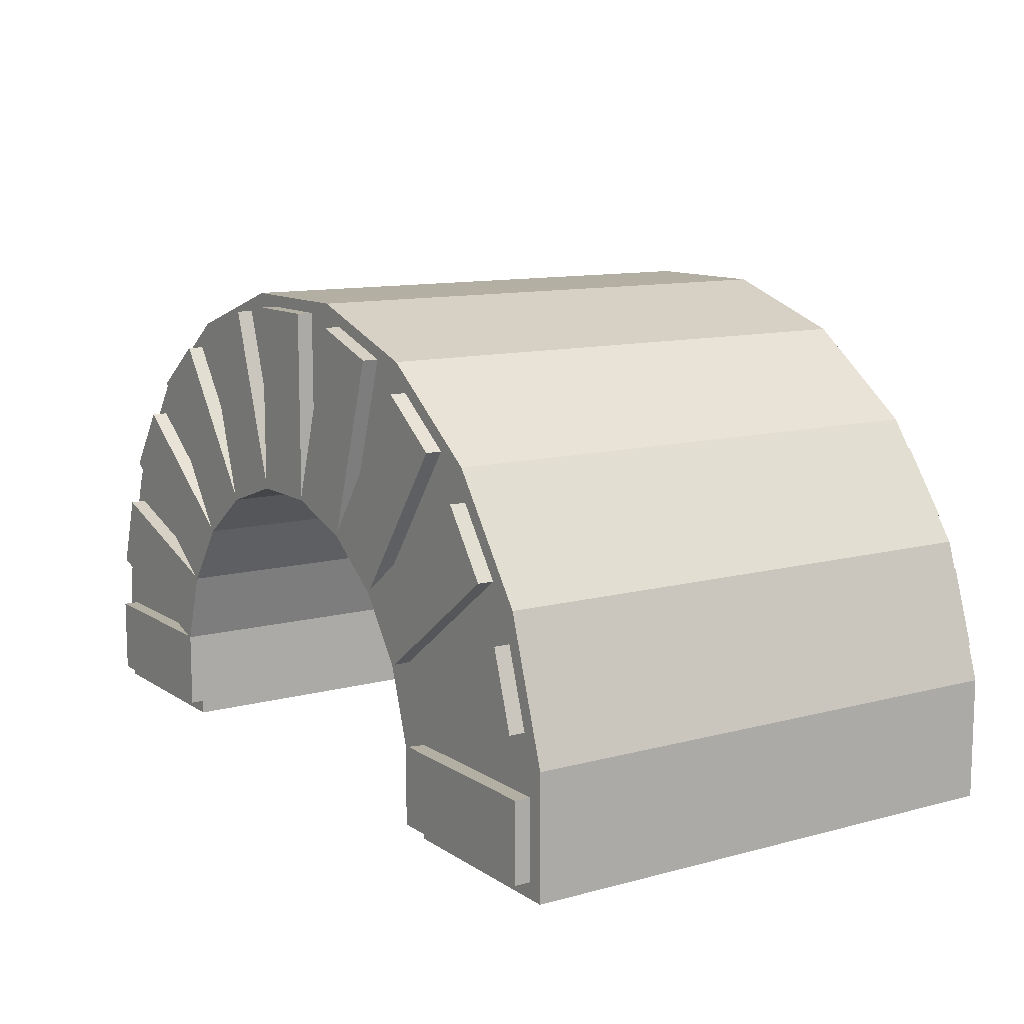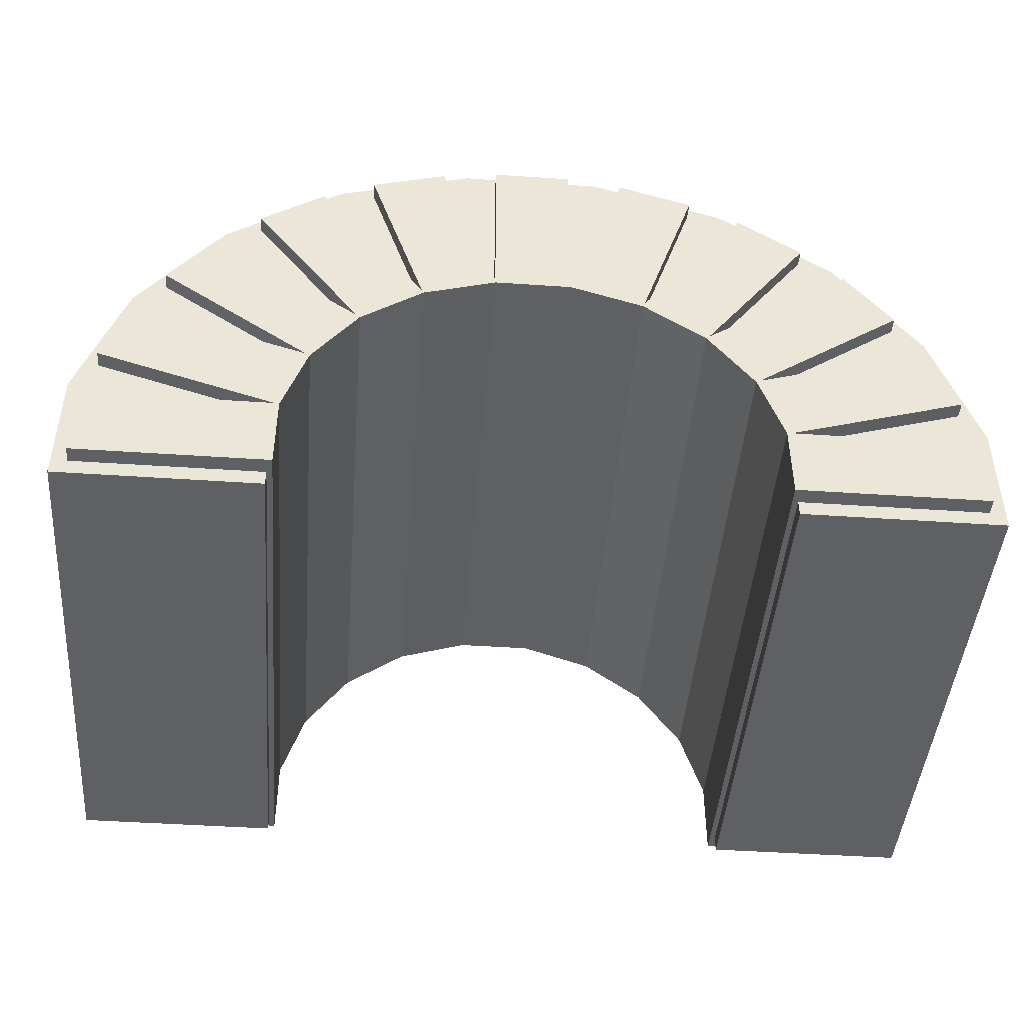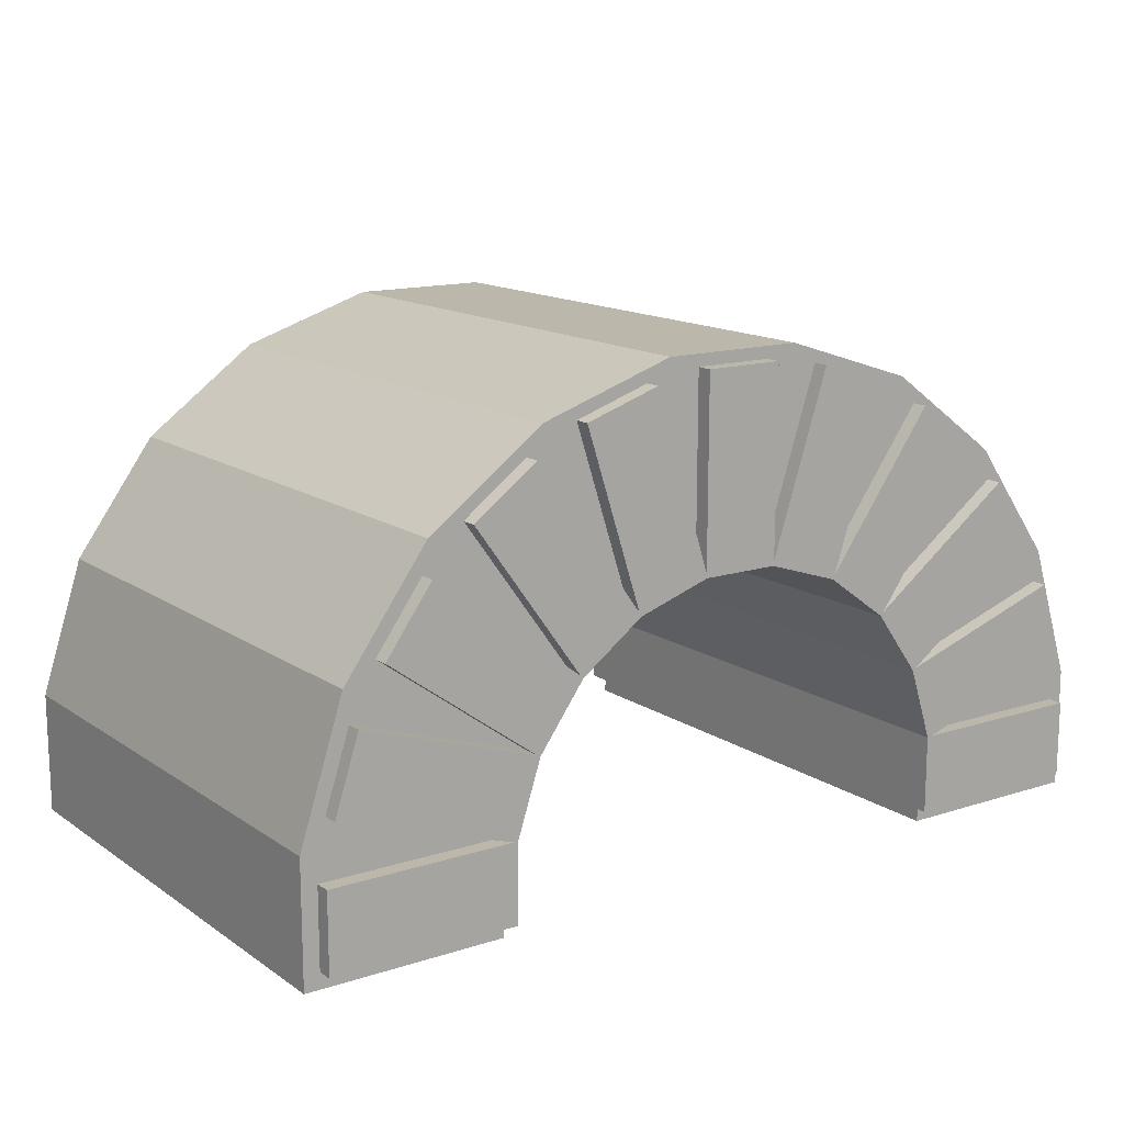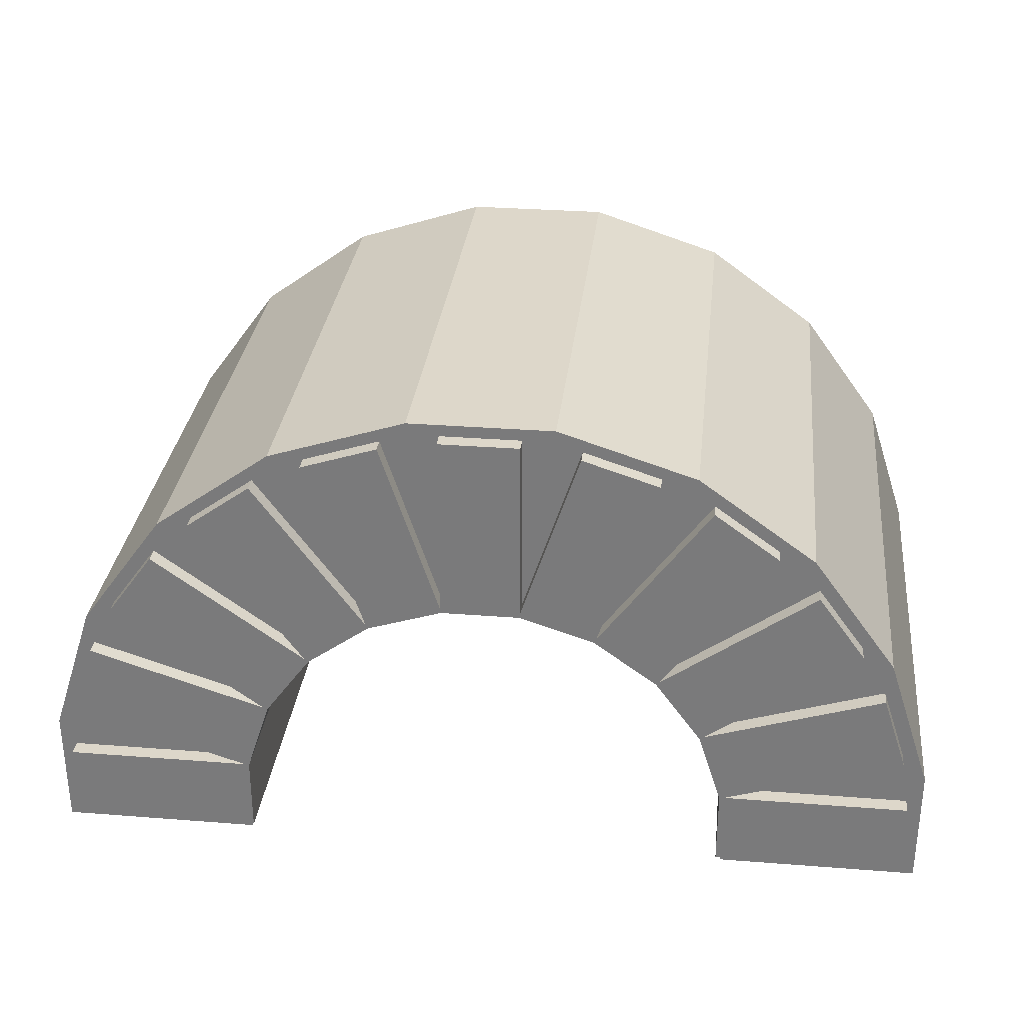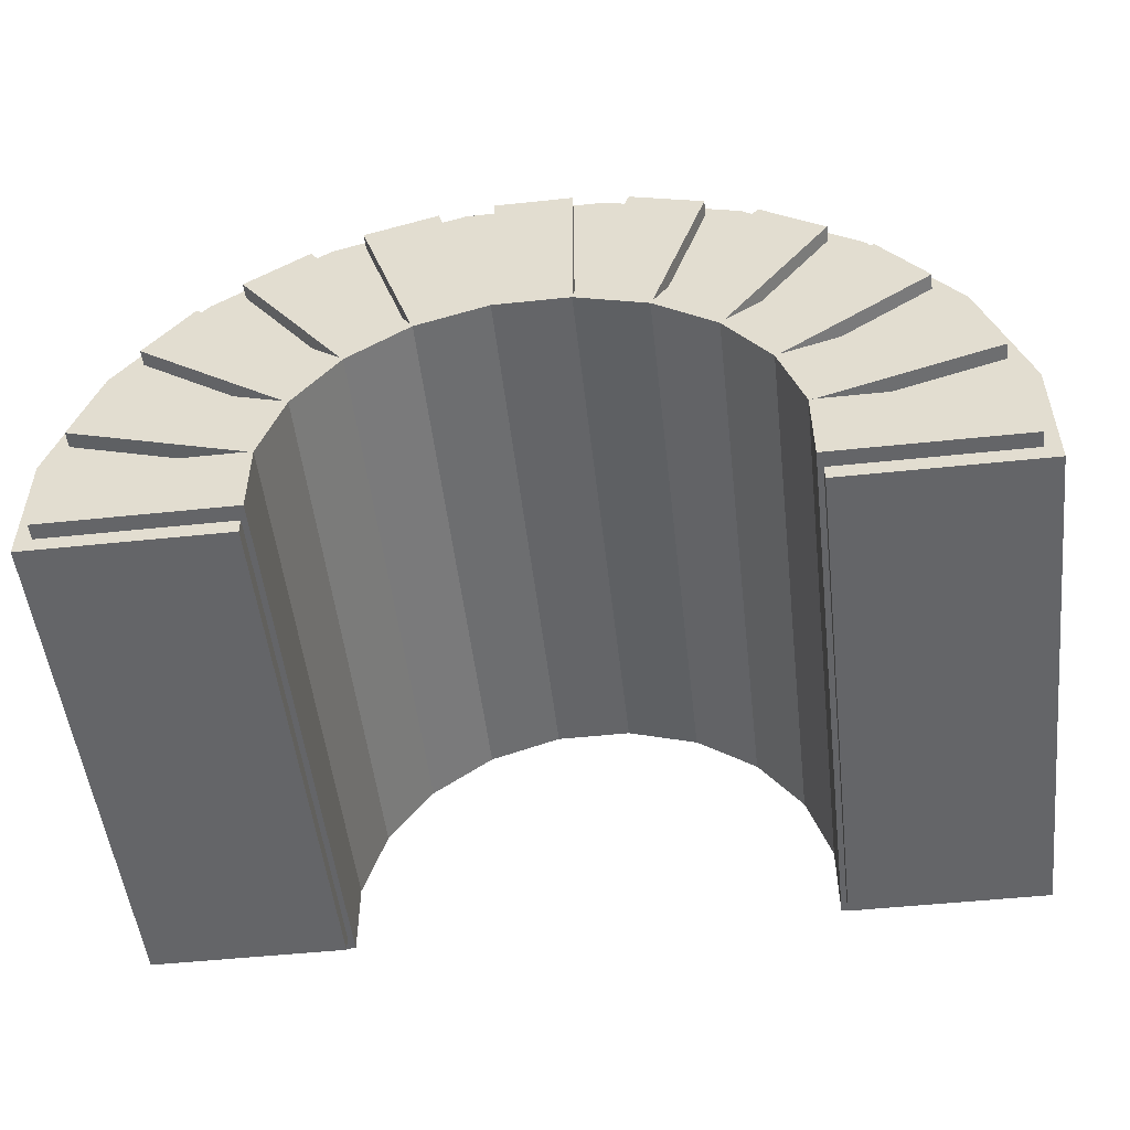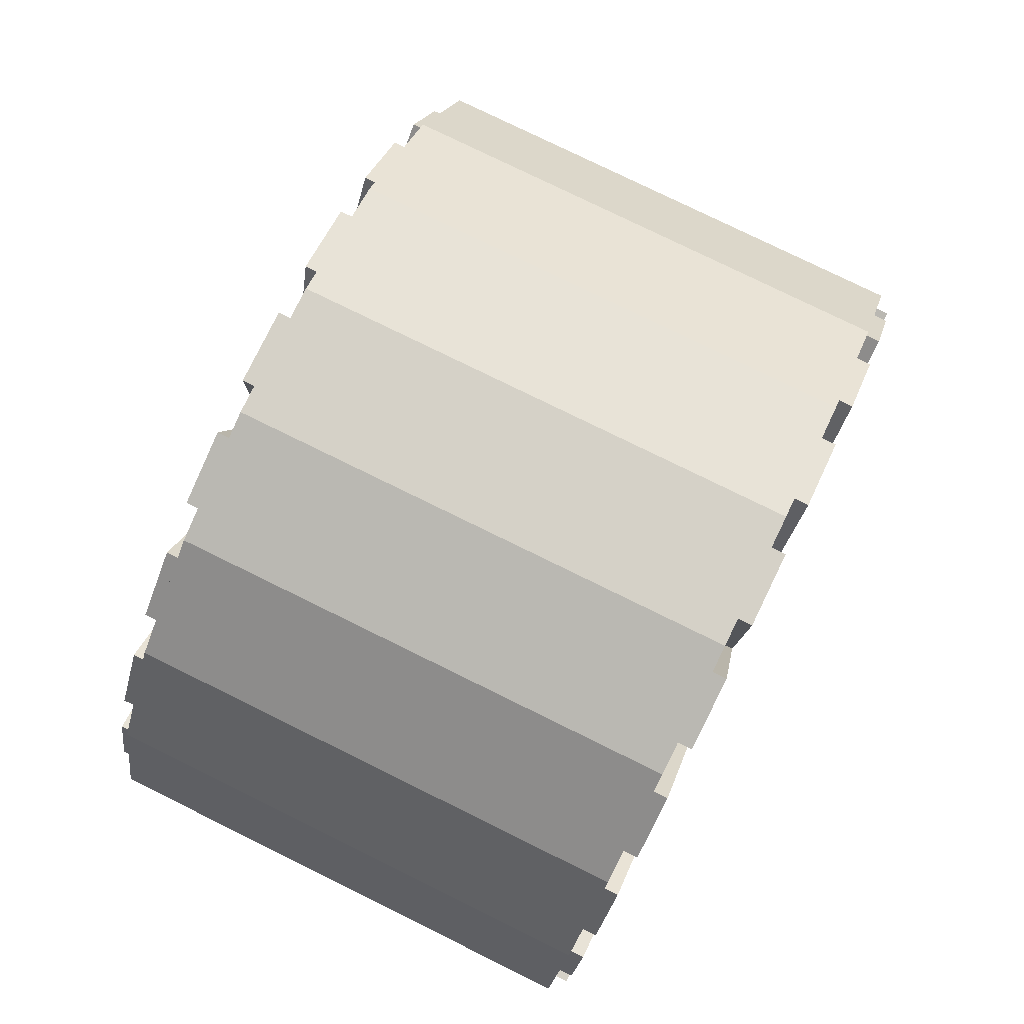
<metadata>
{"format":"obj","ext":"obj","renderer":"f3d","projection":"perspective","resolution":1024,"background":"white","views":[{"elev":11.2,"azim":-123.3,"up":"+Y"},{"elev":-45.3,"azim":-4.5,"up":"+Y"},{"elev":14.3,"azim":144.9,"up":"+Y"},{"elev":30.9,"azim":-173.6,"up":"+Y"},{"elev":-51.5,"azim":-173.5,"up":"+Y"},{"elev":79.1,"azim":-63.9,"up":"+Y"}]}
</metadata>
<code>
o mortar
v 0.6411 1.211 1.033
v 0.9094 1.124 1.033
v 0.9094 1.124 -0.02031
v 0.6411 1.211 -0.02031
v 0.5785 0.8158 1.033
v 0.7277 0.7673 1.033
v 0.7277 0.7673 -0.02031
v 0.5785 0.8158 -0.02031
v 1.138 0.9579 1.033
v 1.138 0.9579 -0.02031
v 0.8547 0.675 1.033
v 0.8547 0.675 -0.02031
v 1.303 0.7297 1.033
v 1.303 0.7297 -0.02031
v 0.947 0.5481 1.033
v 0.947 0.5481 -0.02031
v 1.391 0.4614 1.033
v 1.391 0.4614 -0.02031
v 0.9955 0.3988 1.033
v 0.9955 0.3988 -0.02031
v 1.391 0.2188 1.033
v 1.391 0.2188 -0.02031
v 0.9955 0.2188 -0.02031
v 0.9955 0.2188 1.033
v -0.3906 0.2188 1.033
v -0.3906 0.4614 1.033
v -0.3906 0.4614 -0.02031
v -0.3906 0.2188 -0.02031
v 0.004523 0.2188 -0.02031
v 0.004523 0.3988 -0.02031
v 0.004523 0.3988 1.033
v 0.004523 0.2188 1.033
v -0.3034 0.7297 1.033
v -0.3034 0.7297 -0.02031
v 0.05302 0.5481 1.033
v 0.05302 0.5481 -0.02031
v -0.1376 0.9579 1.033
v -0.1376 0.9579 -0.02031
v 0.1453 0.675 1.033
v 0.1453 0.675 -0.02031
v 0.09062 1.124 1.033
v 0.09062 1.124 -0.02031
v 0.2723 0.7673 1.033
v 0.2723 0.7673 -0.02031
v 0.3589 1.211 1.033
v 0.3589 1.211 -0.02031
v 0.4215 0.8158 1.033
v 0.4215 0.8158 -0.02031
f 1 2 3 4
f 5 6 2 1
f 4 3 7 8
f 2 9 10 3
f 6 11 9 2
f 3 10 12 7
f 9 13 14 10
f 11 15 13 9
f 10 14 16 12
f 13 17 18 14
f 15 19 17 13
f 14 18 20 16
f 17 21 22 18
f 20 23 24 19
f 19 24 21 17
f 18 22 23 20
f 25 26 27 28
f 29 30 31 32
f 32 31 26 25
f 28 27 30 29
f 26 33 34 27
f 31 35 33 26
f 27 34 36 30
f 33 37 38 34
f 35 39 37 33
f 34 38 40 36
f 37 41 42 38
f 39 43 41 37
f 38 42 44 40
f 41 45 46 42
f 43 47 45 41
f 42 46 48 44
f 45 1 4 46
f 47 5 1 45
f 46 4 8 48
f 23 22 21 24
f 32 25 28 29
o bricks
v 0.01562 0.25 -0.05156
v 0.01562 0.4062 -0.05156
v 0.01562 0.4062 1.064
v 0.01562 0.25 1.064
v -0.3594 0.25 1.064
v -0.3594 0.4062 1.064
v -0.3594 0.4062 -0.05156
v -0.3594 0.25 -0.05156
v 1.359 0.25 -0.05156
v 1.359 0.4062 -0.05156
v 1.359 0.4062 1.064
v 1.359 0.25 1.064
v 0.9844 0.25 1.064
v 0.9844 0.4062 1.064
v 0.9844 0.4062 -0.05156
v 0.9844 0.25 -0.05156
v 1.341 0.5194 -0.05156
v 1.293 0.668 -0.05156
v 1.293 0.668 1.064
v 1.341 0.5194 1.064
v 0.9848 0.4035 1.064
v 0.9365 0.5521 1.064
v 0.9365 0.5521 -0.05156
v 0.9848 0.4035 -0.05156
v 1.241 0.77 -0.05156
v 1.149 0.8965 -0.05156
v 1.149 0.8965 1.064
v 1.241 0.77 1.064
v 0.9378 0.5496 1.064
v 0.8459 0.676 1.064
v 0.8459 0.676 -0.05156
v 0.9378 0.5496 -0.05156
v 1.068 0.9775 -0.05156
v 0.9419 1.069 -0.05156
v 0.9419 1.069 1.064
v 1.068 0.9775 1.064
v 0.8479 0.6741 1.064
v 0.7215 0.7659 1.064
v 0.7215 0.7659 -0.05156
v 0.8479 0.6741 -0.05156
v 0.8399 1.121 -0.05156
v 0.6913 1.17 -0.05156
v 0.6913 1.17 1.064
v 0.8399 1.121 1.064
v 0.724 0.7647 1.064
v 0.5754 0.8129 1.064
v 0.5754 0.8129 -0.05156
v 0.724 0.7647 -0.05156
v 0.5781 1.188 -0.05156
v 0.4219 1.188 -0.05156
v 0.4219 1.188 1.064
v 0.5781 1.188 1.064
v 0.5781 0.8125 1.064
v 0.4219 0.8125 1.064
v 0.4219 0.8125 -0.05156
v 0.5781 0.8125 -0.05156
v 0.3087 1.17 -0.05156
v 0.1601 1.121 -0.05156
v 0.1601 1.121 1.064
v 0.3087 1.17 1.064
v 0.4246 0.8129 1.064
v 0.276 0.7647 1.064
v 0.276 0.7647 -0.05156
v 0.4246 0.8129 -0.05156
v 0.05808 1.069 -0.05156
v -0.06833 0.9775 -0.05156
v -0.06833 0.9775 1.064
v 0.05808 1.069 1.064
v 0.2785 0.7659 1.064
v 0.1521 0.6741 1.064
v 0.1521 0.6741 -0.05156
v 0.2785 0.7659 -0.05156
v -0.1493 0.8965 -0.05156
v -0.2412 0.77 -0.05156
v -0.2412 0.77 1.064
v -0.1493 0.8965 1.064
v 0.1541 0.676 1.064
v 0.06221 0.5496 1.064
v 0.06221 0.5496 -0.05156
v 0.1541 0.676 -0.05156
v -0.2932 0.668 -0.05156
v -0.3415 0.5194 -0.05156
v -0.3415 0.5194 1.064
v -0.2932 0.668 1.064
v 0.06347 0.5521 1.064
v 0.01519 0.4035 1.064
v 0.01519 0.4035 -0.05156
v 0.06347 0.5521 -0.05156
f 49 50 51 52
f 51 50 55 54
f 49 52 53 56
f 61 62 63 64
f 59 58 63 62
f 57 60 61 64
f 69 70 71 72
f 67 66 71 70
f 65 68 69 72
f 77 78 79 80
f 75 74 79 78
f 73 76 77 80
f 85 86 87 88
f 83 82 87 86
f 81 84 85 88
f 93 94 95 96
f 91 90 95 94
f 89 92 93 96
f 101 102 103 104
f 99 98 103 102
f 97 100 101 104
f 109 110 111 112
f 107 106 111 110
f 105 108 109 112
f 117 118 119 120
f 115 114 119 118
f 113 116 117 120
f 125 126 127 128
f 123 122 127 126
f 121 124 125 128
f 133 134 135 136
f 131 130 135 134
f 129 132 133 136
f 53 54 55 56
f 52 51 54 53
f 56 55 50 49
f 57 58 59 60
f 60 59 62 61
f 64 63 58 57
f 65 66 67 68
f 68 67 70 69
f 72 71 66 65
f 73 74 75 76
f 76 75 78 77
f 80 79 74 73
f 81 82 83 84
f 84 83 86 85
f 88 87 82 81
f 89 90 91 92
f 92 91 94 93
f 96 95 90 89
f 97 98 99 100
f 100 99 102 101
f 104 103 98 97
f 105 106 107 108
f 108 107 110 109
f 112 111 106 105
f 113 114 115 116
f 116 115 118 117
f 120 119 114 113
f 121 122 123 124
f 124 123 126 125
f 128 127 122 121
f 129 130 131 132
f 132 131 134 133
f 136 135 130 129

</code>
